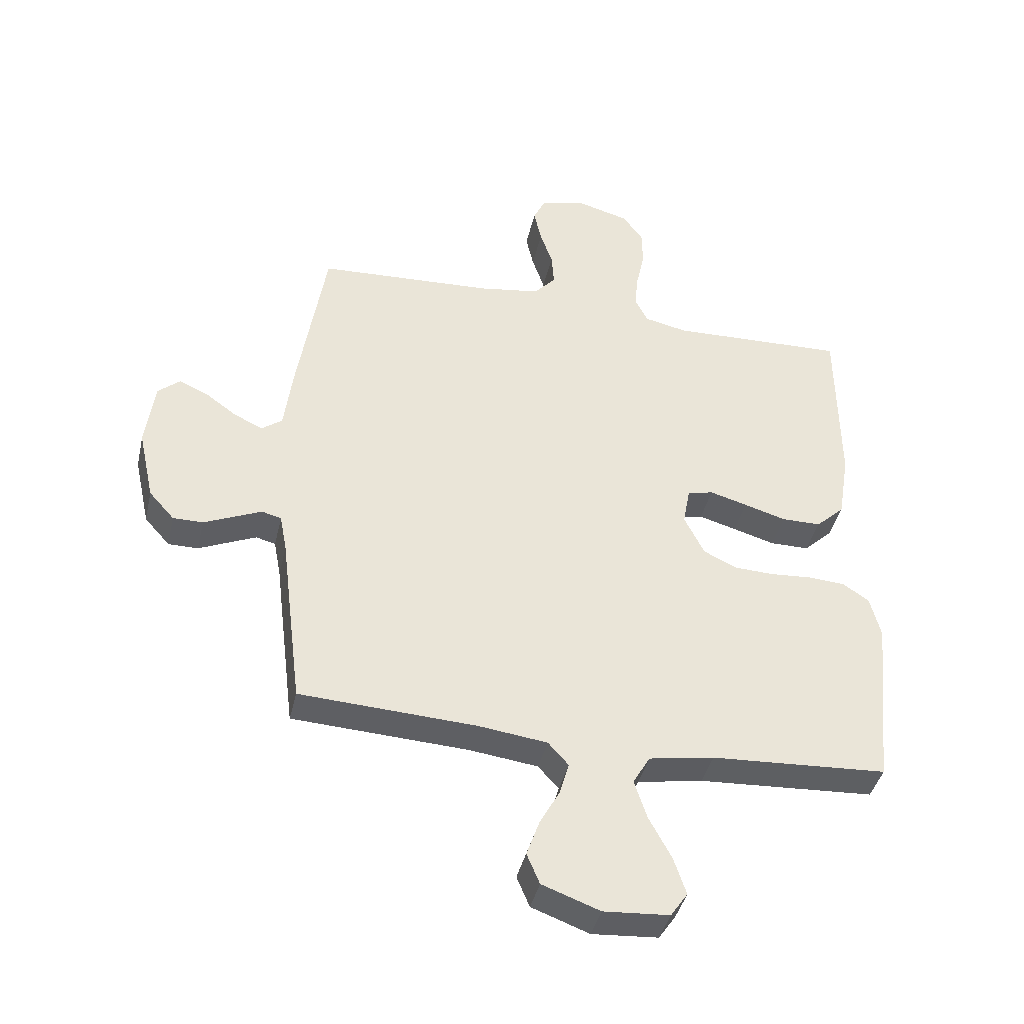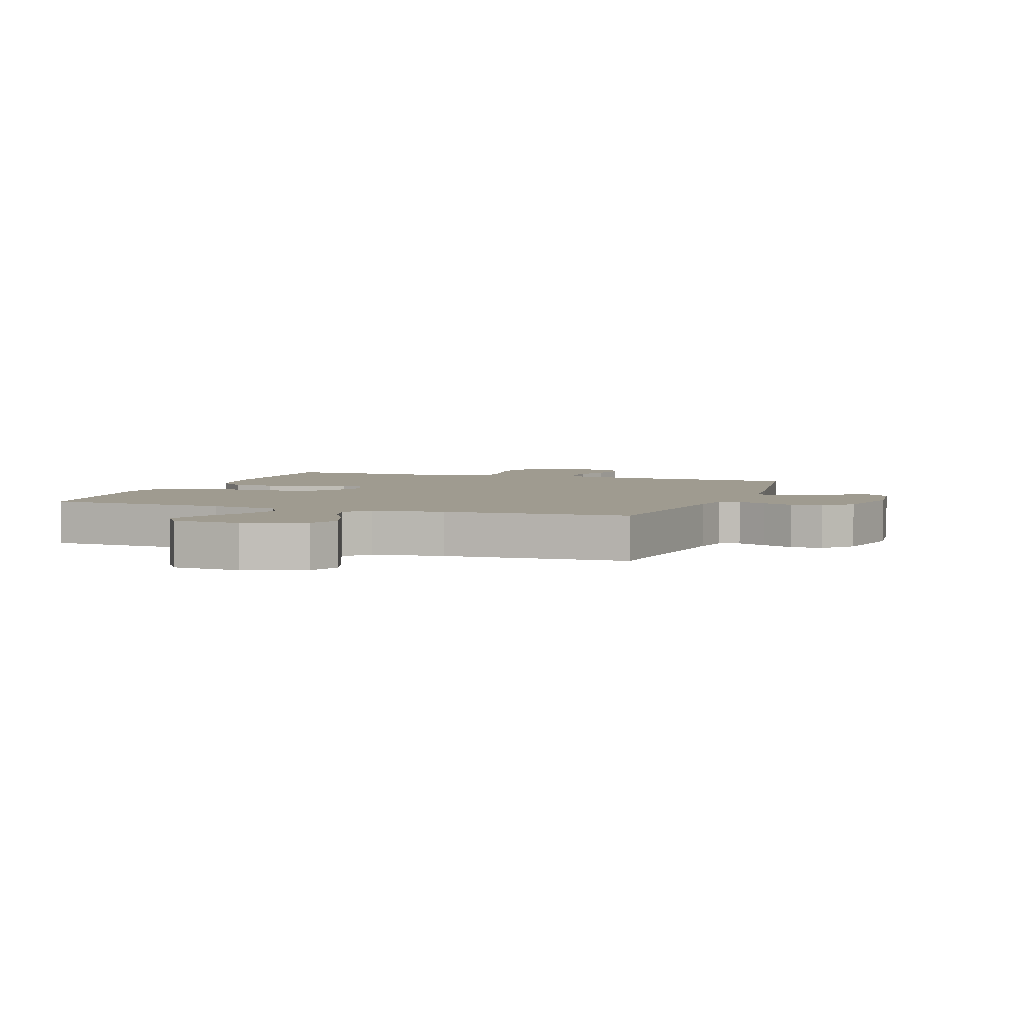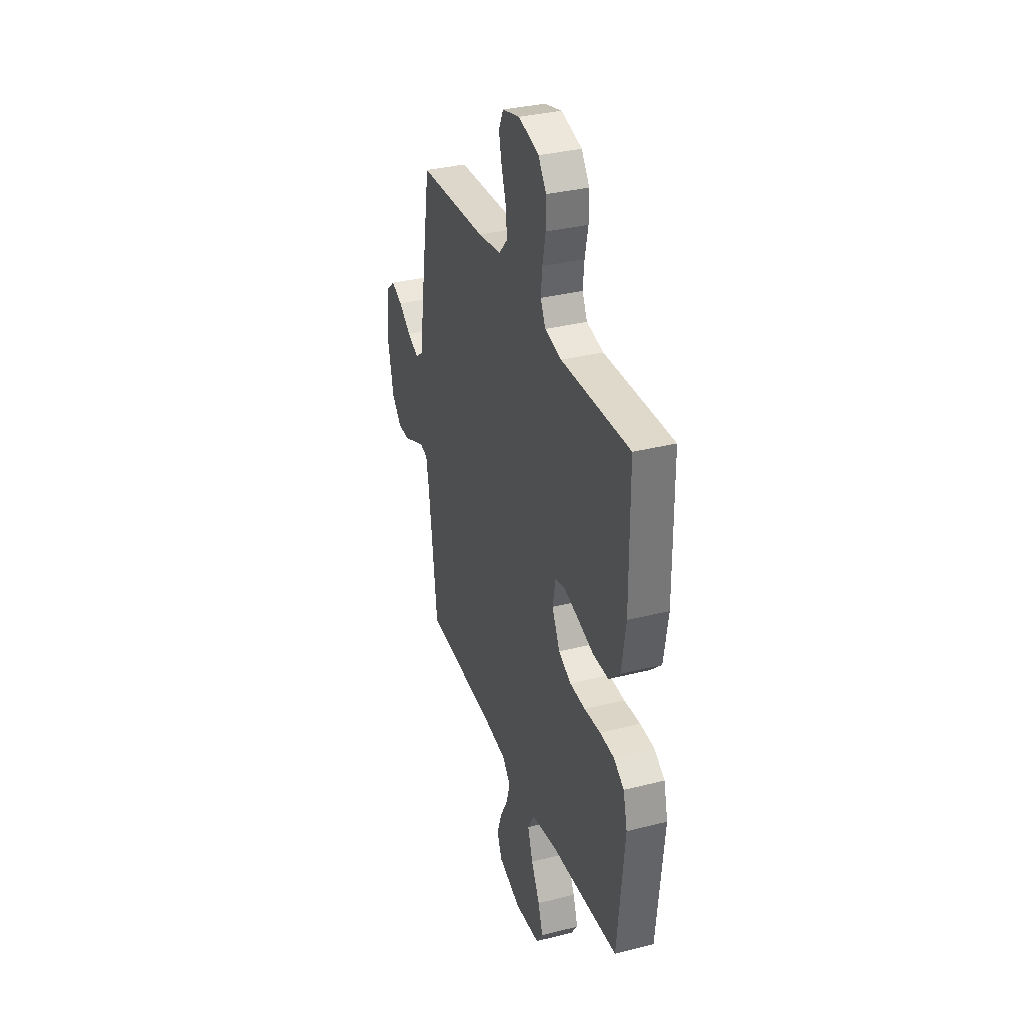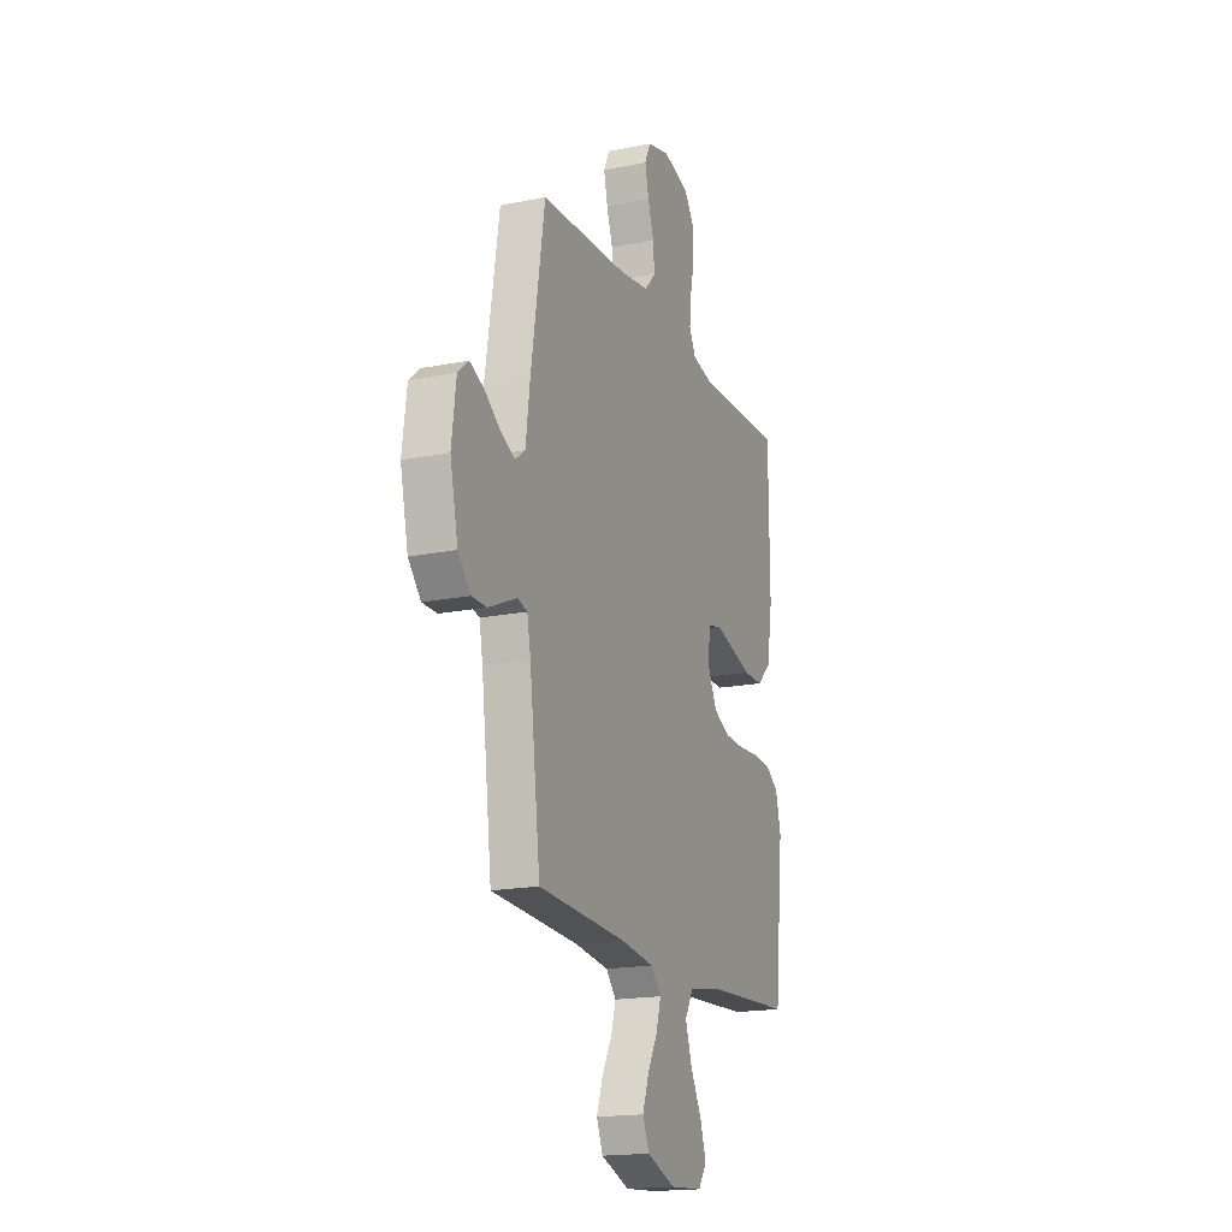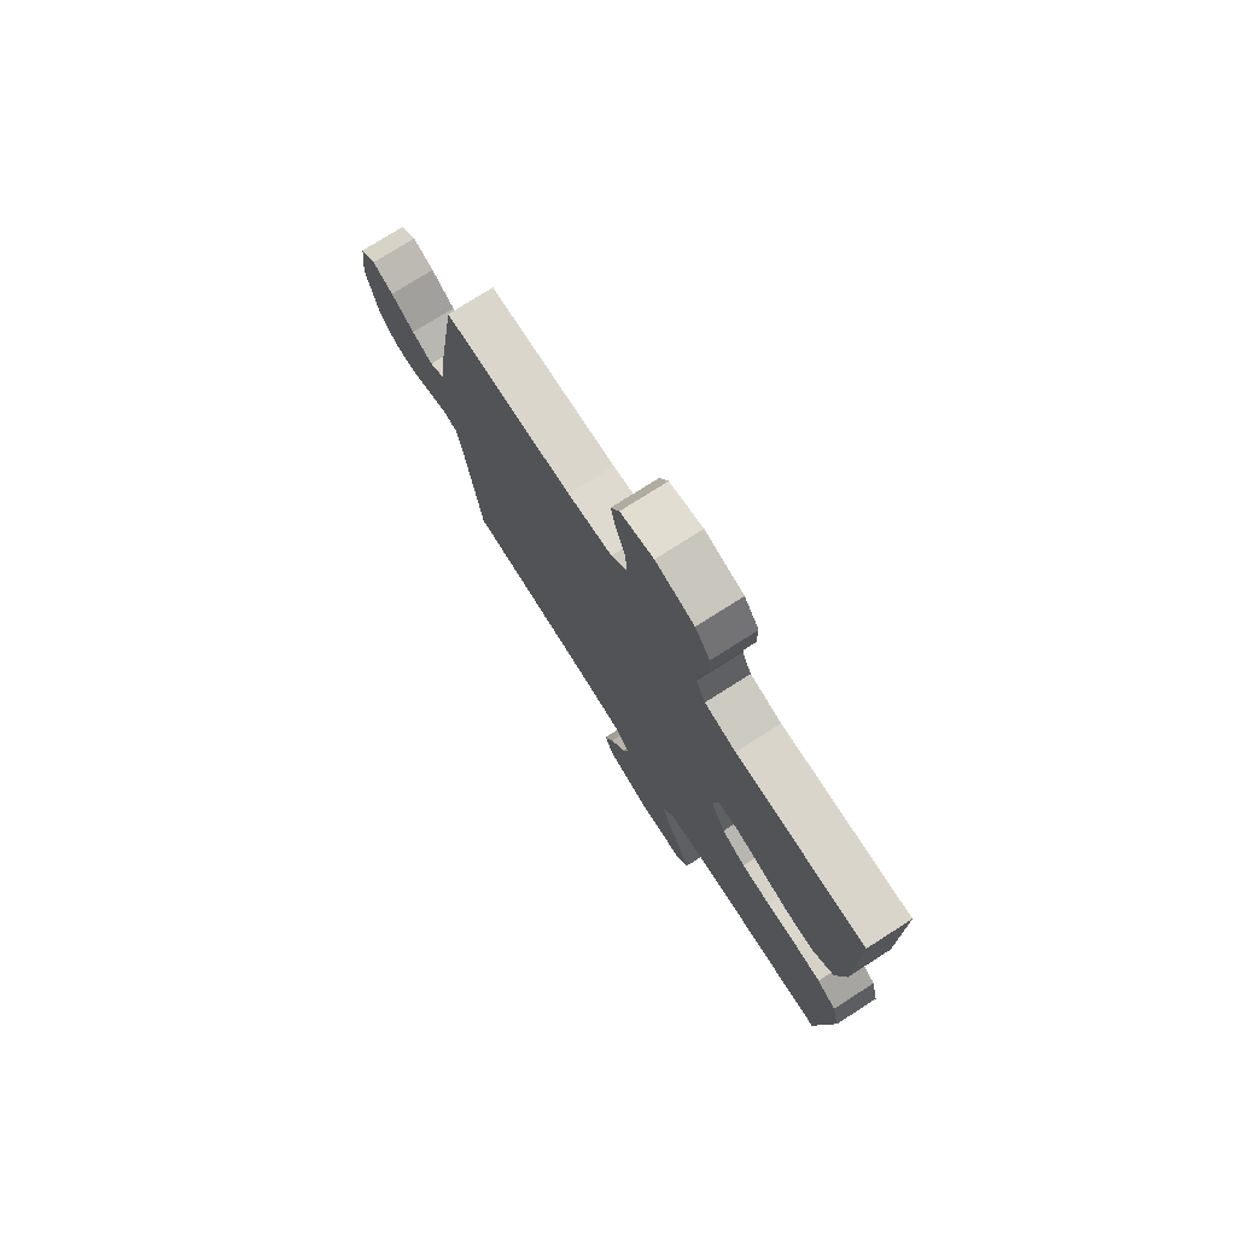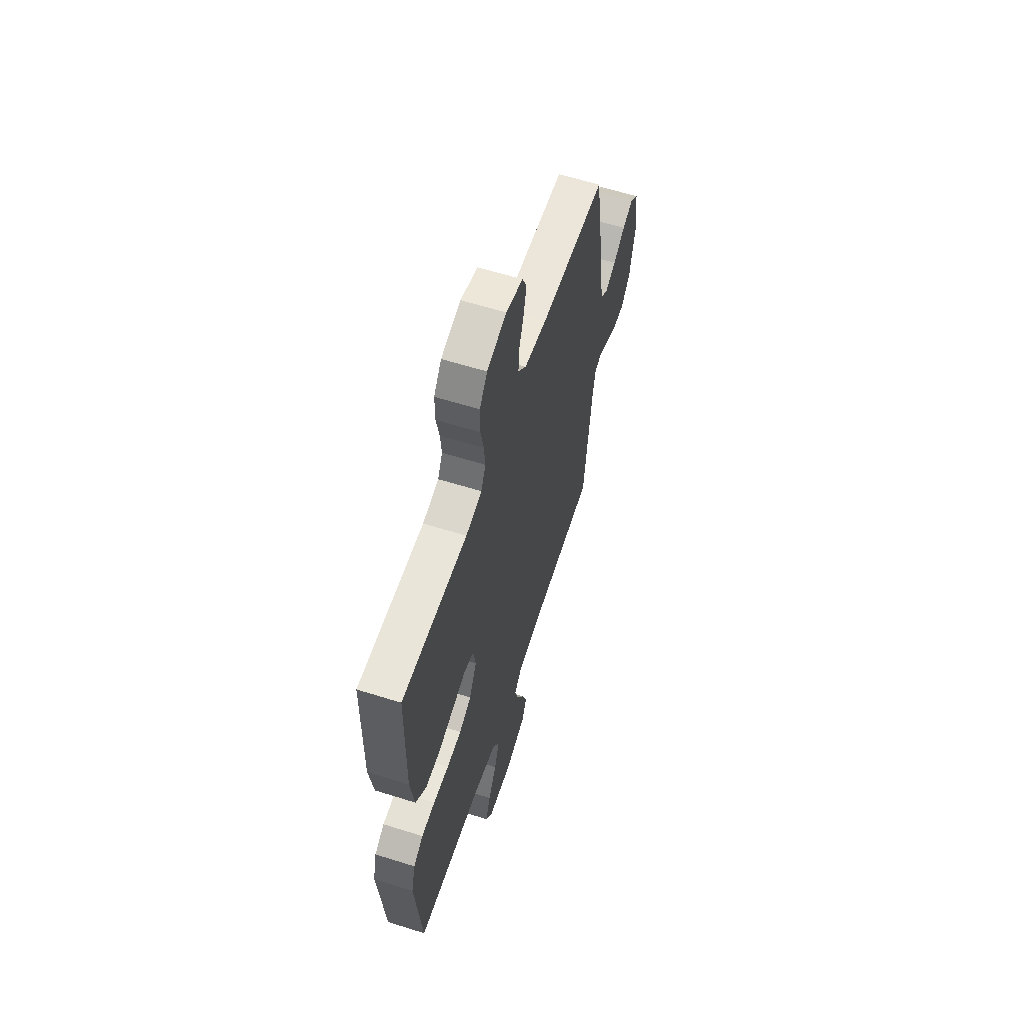
<metadata>
{"format":"obj","ext":"obj","renderer":"f3d","projection":"perspective","resolution":1024,"background":"white","views":[{"elev":-40.9,"azim":-12.8,"up":"+Z"},{"elev":4.0,"azim":-160.5,"up":"+Y"},{"elev":33.7,"azim":71.0,"up":"+Z"},{"elev":-18.0,"azim":-68.6,"up":"+Z"},{"elev":76.1,"azim":57.5,"up":"+Z"},{"elev":60.2,"azim":107.9,"up":"+Z"}]}
</metadata>
<code>
v 0.5 0.07 0.5
v 0.502 0.07 0.2
v 0.483 0.07 0.083
v 0.434 0.07 0.037
v 0.367 0.07 0.037
v 0.296 0.07 0.058
v 0.232 0.07 0.076
v 0.188 0.07 0.065
v 0.176 0.07 0
v 0.21 0.07 -0.069
v 0.266 0.07 -0.096
v 0.334 0.07 -0.099
v 0.405 0.07 -0.094
v 0.468 0.07 -0.098
v 0.513 0.07 -0.128
v 0.531 0.07 -0.2
v 0.5 0.07 -0.5
v 0.2 0.07 -0.517
v 0.089 0.07 -0.536
v 0.06 0.07 -0.586
v 0.082 0.07 -0.653
v 0.12 0.07 -0.724
v 0.141 0.07 -0.787
v 0.112 0.07 -0.829
v 0 0.07 -0.837
v -0.098 0.07 -0.801
v -0.12 0.07 -0.749
v -0.098 0.07 -0.687
v -0.064 0.07 -0.625
v -0.048 0.07 -0.57
v -0.083 0.07 -0.531
v -0.2 0.07 -0.516
v -0.5 0.07 -0.5
v -0.537 0.07 -0.2
v -0.549 0.07 -0.136
v -0.582 0.07 -0.127
v -0.628 0.07 -0.147
v -0.68 0.07 -0.17
v -0.731 0.07 -0.17
v -0.774 0.07 -0.122
v -0.801 0.07 0
v -0.786 0.07 0.116
v -0.749 0.07 0.148
v -0.7 0.07 0.127
v -0.646 0.07 0.088
v -0.597 0.07 0.065
v -0.562 0.07 0.091
v -0.548 0.07 0.2
v -0.5 0.07 0.5
v -0.2 0.07 0.515
v -0.096 0.07 0.531
v -0.059 0.07 0.572
v -0.063 0.07 0.629
v -0.084 0.07 0.691
v -0.097 0.07 0.749
v -0.077 0.07 0.792
v 0 0.07 0.812
v 0.09 0.07 0.787
v 0.125 0.07 0.738
v 0.125 0.07 0.675
v 0.111 0.07 0.609
v 0.105 0.07 0.55
v 0.127 0.07 0.506
v 0.2 0.07 0.49
v 0.5 0 0.5
v 0.502 0 0.2
v 0.483 0 0.083
v 0.434 0 0.037
v 0.367 0 0.037
v 0.296 0 0.058
v 0.232 0 0.076
v 0.188 0 0.065
v 0.176 0 0
v 0.21 0 -0.069
v 0.266 0 -0.096
v 0.334 0 -0.099
v 0.405 0 -0.094
v 0.468 0 -0.098
v 0.513 0 -0.128
v 0.531 0 -0.2
v 0.5 0 -0.5
v 0.2 0 -0.517
v 0.089 0 -0.536
v 0.06 0 -0.586
v 0.082 0 -0.653
v 0.12 0 -0.724
v 0.141 0 -0.787
v 0.112 0 -0.829
v 0 0 -0.837
v -0.098 0 -0.801
v -0.12 0 -0.749
v -0.098 0 -0.687
v -0.064 0 -0.625
v -0.048 0 -0.57
v -0.083 0 -0.531
v -0.2 0 -0.516
v -0.5 0 -0.5
v -0.537 0 -0.2
v -0.549 0 -0.136
v -0.582 0 -0.127
v -0.628 0 -0.147
v -0.68 0 -0.17
v -0.731 0 -0.17
v -0.774 0 -0.122
v -0.801 0 0
v -0.786 0 0.116
v -0.749 0 0.148
v -0.7 0 0.127
v -0.646 0 0.088
v -0.597 0 0.065
v -0.562 0 0.091
v -0.548 0 0.2
v -0.5 0 0.5
v -0.2 0 0.515
v -0.096 0 0.531
v -0.059 0 0.572
v -0.063 0 0.629
v -0.084 0 0.691
v -0.097 0 0.749
v -0.077 0 0.792
v 0 0 0.812
v 0.09 0 0.787
v 0.125 0 0.738
v 0.125 0 0.675
v 0.111 0 0.609
v 0.105 0 0.55
v 0.127 0 0.506
v 0.2 0 0.49
f 59 60 61
f 58 59 61
f 57 58 61
f 56 57 61
f 55 56 61
f 54 55 61
f 53 54 61
f 52 53 61 62
f 51 52 62 63
f 47 48 49 50
f 51 63 64
f 50 51 64
f 47 50 64
f 43 44 45
f 42 43 45
f 41 42 45
f 40 41 45
f 39 40 45
f 38 39 45
f 37 38 45
f 36 37 45 46
f 64 1 2
f 47 64 2
f 46 47 2
f 36 46 2
f 35 36 2
f 27 28 29
f 26 27 29
f 25 26 29
f 24 25 29
f 23 24 29
f 22 23 29
f 21 22 29
f 20 21 29 30
f 19 20 30 31
f 16 17 18
f 15 16 18
f 14 15 18
f 13 14 18
f 12 13 18
f 19 31 32
f 18 19 32
f 12 18 32
f 11 12 32
f 4 5 6
f 3 4 6
f 2 3 6
f 2 6 7
f 34 35 2
f 32 33 34
f 11 32 34
f 10 11 34
f 9 10 34
f 8 9 34
f 8 34 2
f 2 7 8
f 125 124 123
f 125 123 122
f 125 122 121
f 125 121 120
f 125 120 119
f 125 119 118
f 125 118 117
f 126 125 117 116
f 127 126 116 115
f 114 113 112 111
f 128 127 115
f 128 115 114
f 128 114 111
f 109 108 107
f 109 107 106
f 109 106 105
f 109 105 104
f 109 104 103
f 109 103 102
f 109 102 101
f 110 109 101 100
f 66 65 128
f 66 128 111
f 66 111 110
f 66 110 100
f 66 100 99
f 93 92 91
f 93 91 90
f 93 90 89
f 93 89 88
f 93 88 87
f 93 87 86
f 93 86 85
f 94 93 85 84
f 95 94 84 83
f 82 81 80
f 82 80 79
f 82 79 78
f 82 78 77
f 82 77 76
f 96 95 83
f 96 83 82
f 96 82 76
f 96 76 75
f 70 69 68
f 70 68 67
f 70 67 66
f 71 70 66
f 66 99 98
f 98 97 96
f 98 96 75
f 98 75 74
f 98 74 73
f 98 73 72
f 66 98 72
f 72 71 66
f 1 65 66 2
f 2 66 67 3
f 3 67 68 4
f 4 68 69 5
f 5 69 70 6
f 6 70 71 7
f 7 71 72 8
f 8 72 73 9
f 9 73 74 10
f 10 74 75 11
f 11 75 76 12
f 12 76 77 13
f 13 77 78 14
f 14 78 79 15
f 15 79 80 16
f 16 80 81 17
f 17 81 82 18
f 18 82 83 19
f 19 83 84 20
f 20 84 85 21
f 21 85 86 22
f 22 86 87 23
f 23 87 88 24
f 24 88 89 25
f 25 89 90 26
f 26 90 91 27
f 27 91 92 28
f 28 92 93 29
f 29 93 94 30
f 30 94 95 31
f 31 95 96 32
f 32 96 97 33
f 33 97 98 34
f 34 98 99 35
f 35 99 100 36
f 36 100 101 37
f 37 101 102 38
f 38 102 103 39
f 39 103 104 40
f 40 104 105 41
f 41 105 106 42
f 42 106 107 43
f 43 107 108 44
f 44 108 109 45
f 45 109 110 46
f 46 110 111 47
f 47 111 112 48
f 48 112 113 49
f 49 113 114 50
f 50 114 115 51
f 51 115 116 52
f 52 116 117 53
f 53 117 118 54
f 54 118 119 55
f 55 119 120 56
f 56 120 121 57
f 57 121 122 58
f 58 122 123 59
f 59 123 124 60
f 60 124 125 61
f 61 125 126 62
f 62 126 127 63
f 63 127 128 64
f 64 128 65 1

</code>
